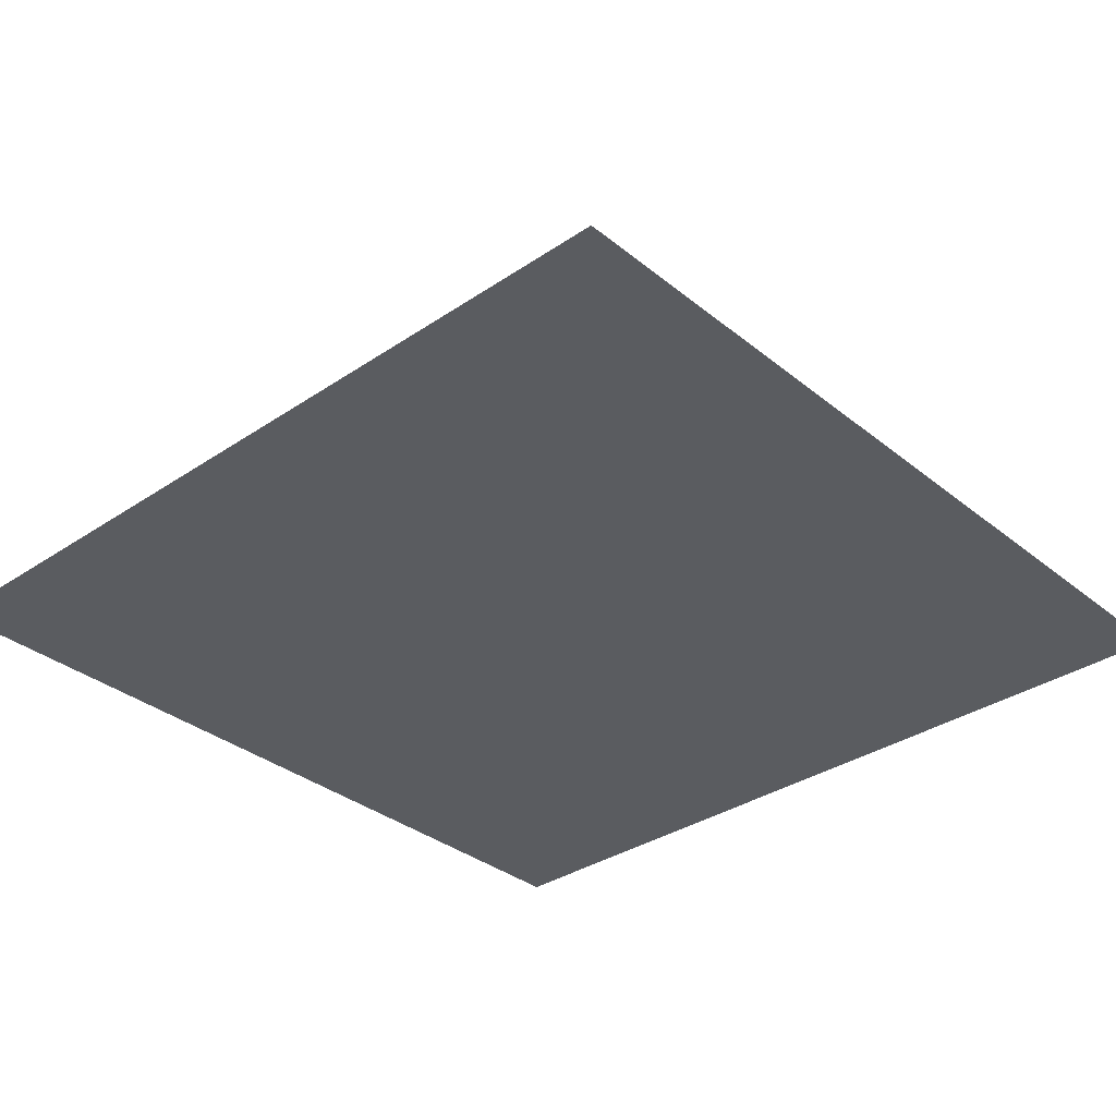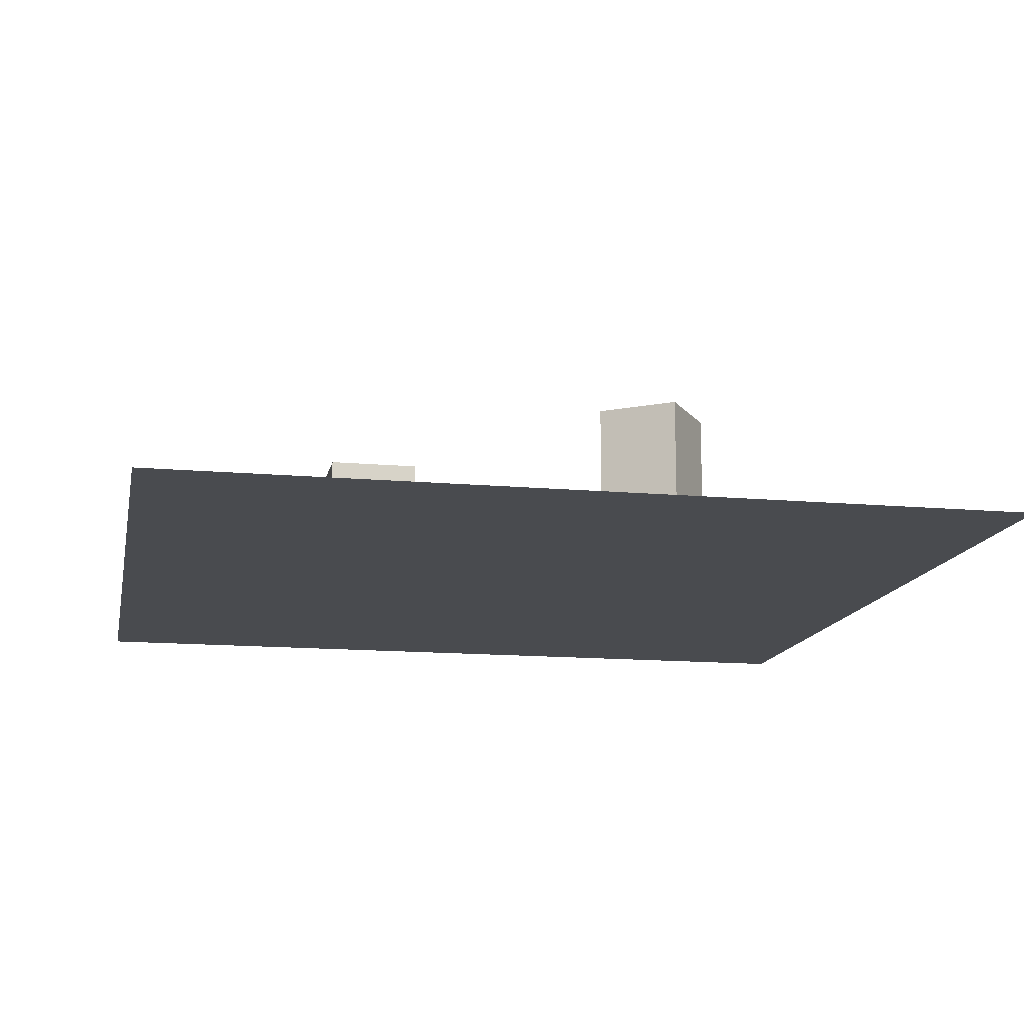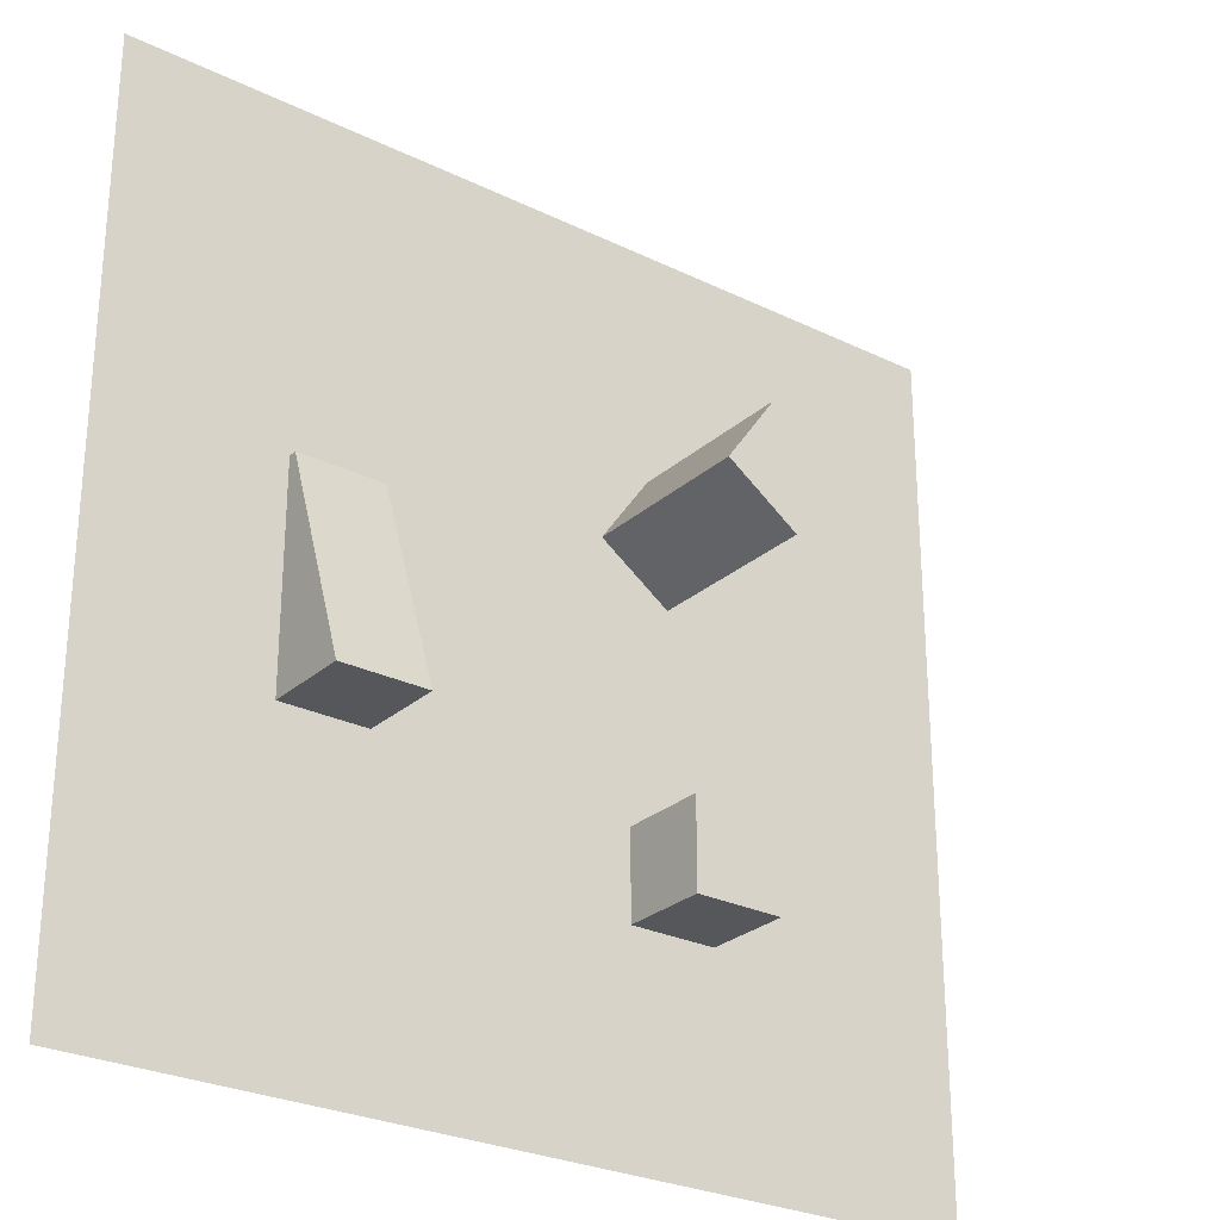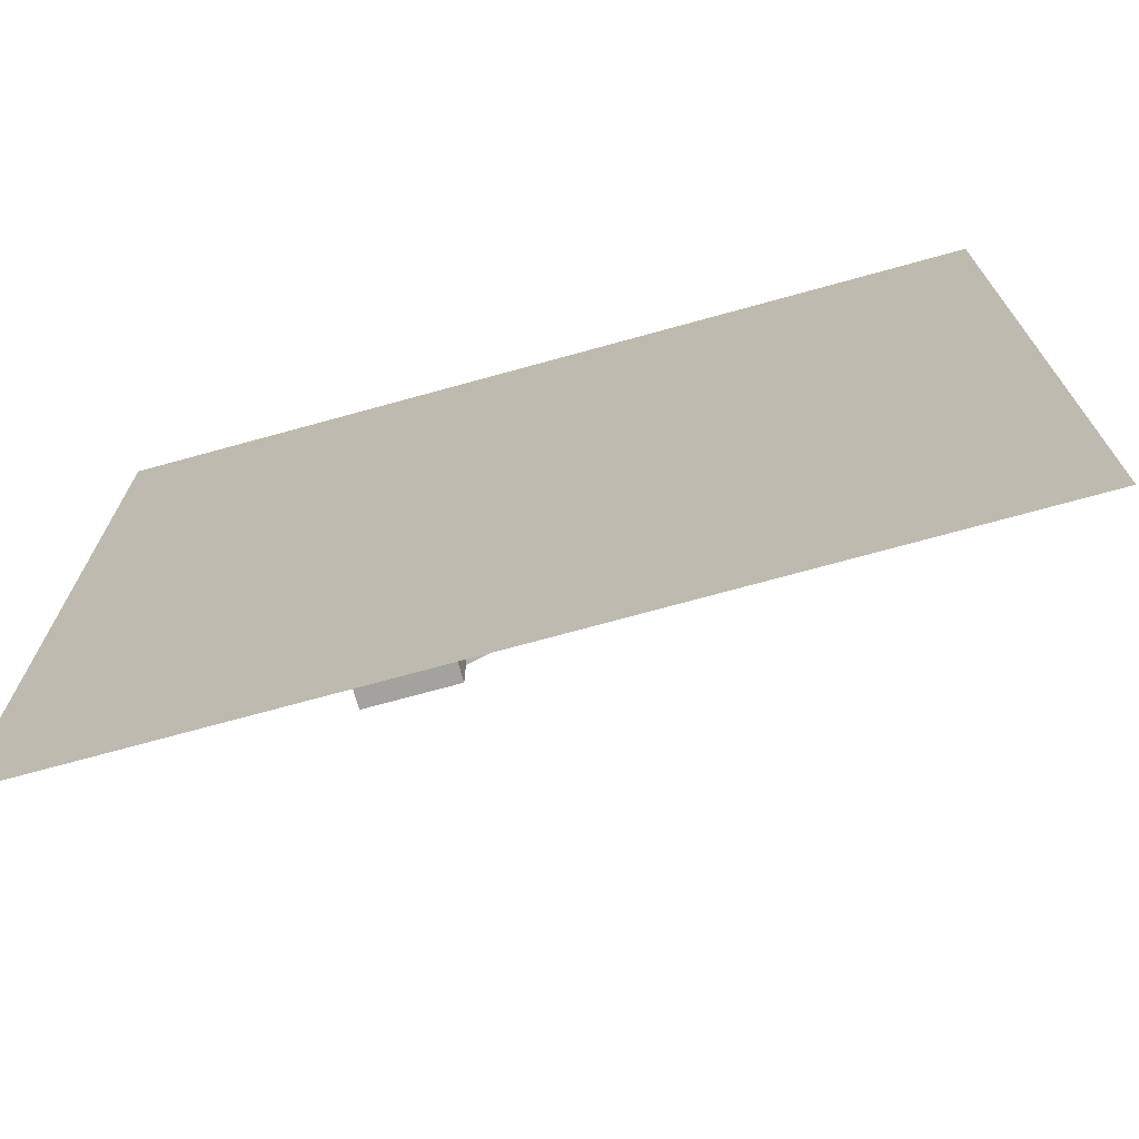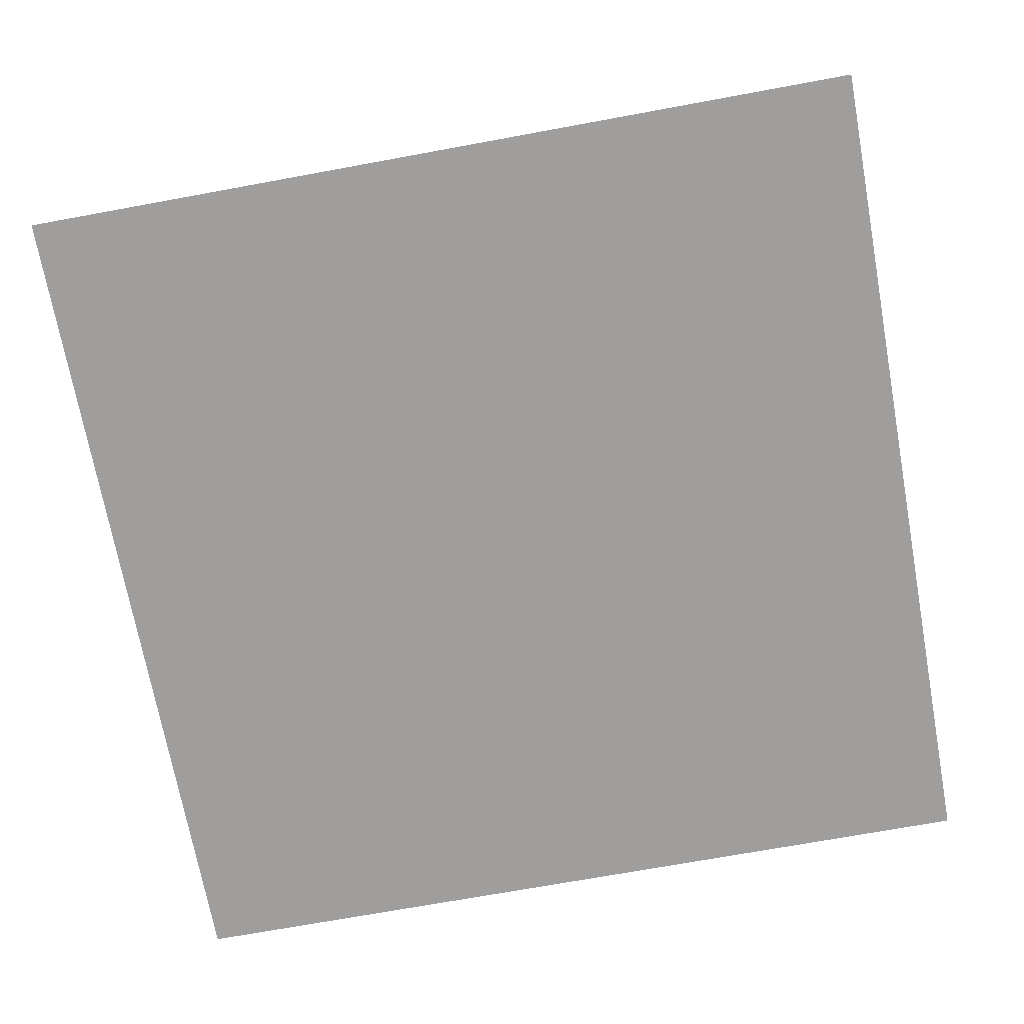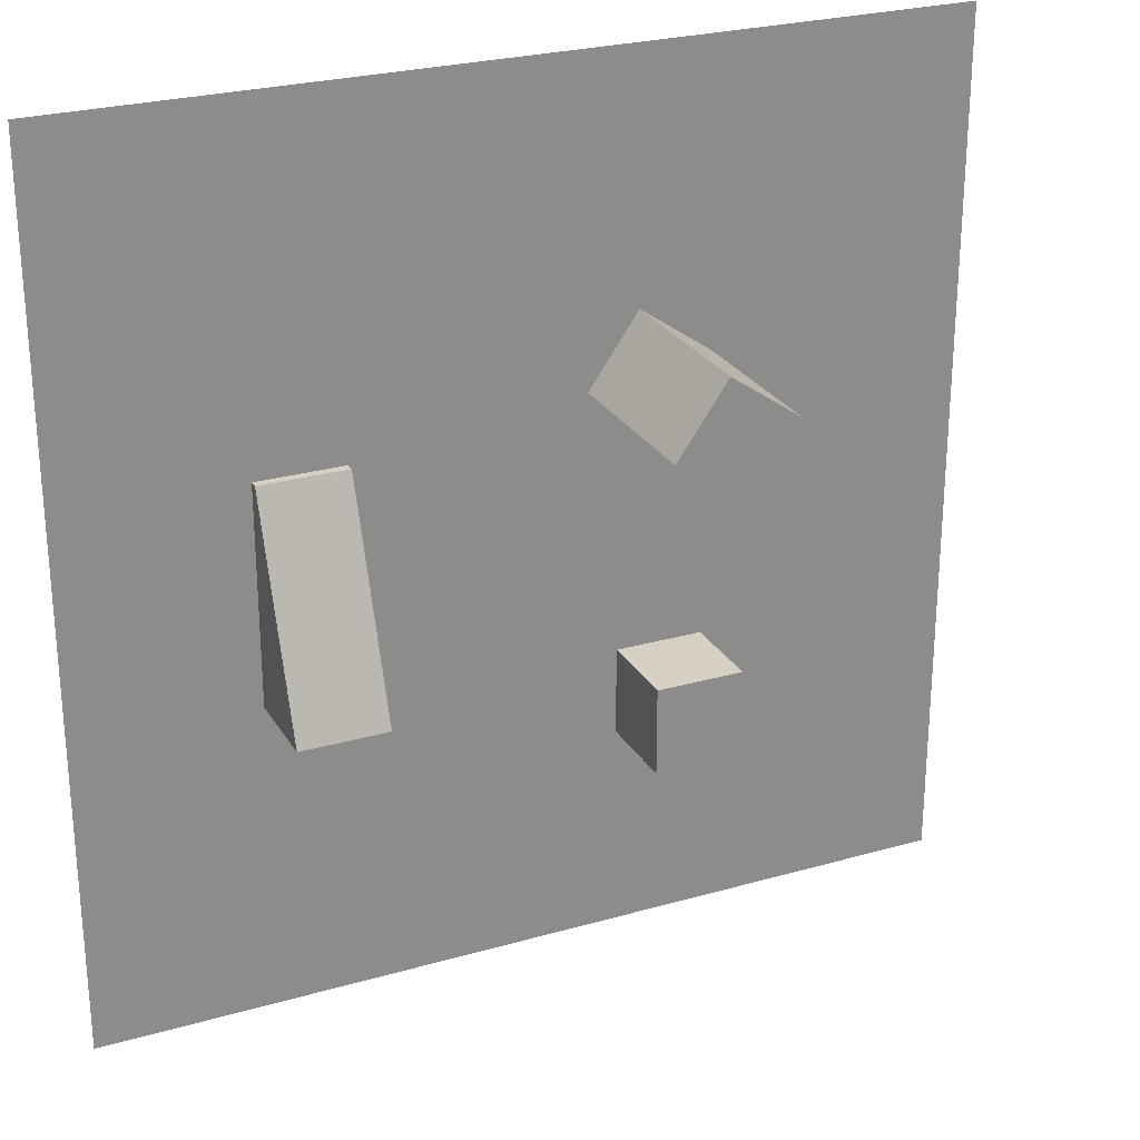
<metadata>
{"format":"obj","ext":"obj","renderer":"f3d","projection":"perspective","resolution":1024,"background":"white","views":[{"elev":-33.7,"azim":132.5,"up":"+Y"},{"elev":-14.1,"azim":-101.2,"up":"+Y"},{"elev":-27.2,"azim":143.0,"up":"+Z"},{"elev":-72.5,"azim":15.4,"up":"+Z"},{"elev":-71.0,"azim":-169.6,"up":"+Y"},{"elev":26.1,"azim":155.6,"up":"+Z"}]}
</metadata>
<code>
o Plane
v -10 0 10
v 10 0 10
v -10 0 -10
v 10 0 -10
f 2 3 1
f 2 4 3
o Cube
v -4 0 -3.2
v -4 2 -3.2
v -4 0 -5.2
v -4 2 -5.2
v -2 0 -3.2
v -2 2 -3.2
v -2 0 -5.2
v -2 2 -5.2
f 6 7 5
f 8 11 7
f 12 9 11
f 10 5 9
f 11 5 7
f 8 10 12
f 6 8 7
f 8 12 11
f 12 10 9
f 10 6 5
f 11 9 5
f 8 6 10
o Cube.001
v -4.093 0 3.346
v -4.093 4 3.346
v -2.946 0 1.707
v -2.946 4 1.707
v -2.454 0 4.493
v -2.454 4 4.493
v -1.307 0 2.854
v -1.307 4 2.854
f 14 15 13
f 16 19 15
f 20 17 19
f 18 13 17
f 19 13 15
f 16 18 20
f 14 16 15
f 16 20 19
f 20 18 17
f 18 14 13
f 19 17 13
f 16 14 18
o Cube.002
v 3.9 0 2.2
v 3.9 0.2 2.2
v 3.9 0 -2.8
v 3.9 2 -2.8
v 5.9 0 2.2
v 5.9 0.2 2.2
v 5.9 0 -2.8
v 5.9 2 -2.8
f 22 23 21
f 24 27 23
f 27 26 25
f 26 21 25
f 27 21 23
f 24 26 28
f 22 24 23
f 24 28 27
f 27 28 26
f 26 22 21
f 27 25 21
f 24 22 26

</code>
